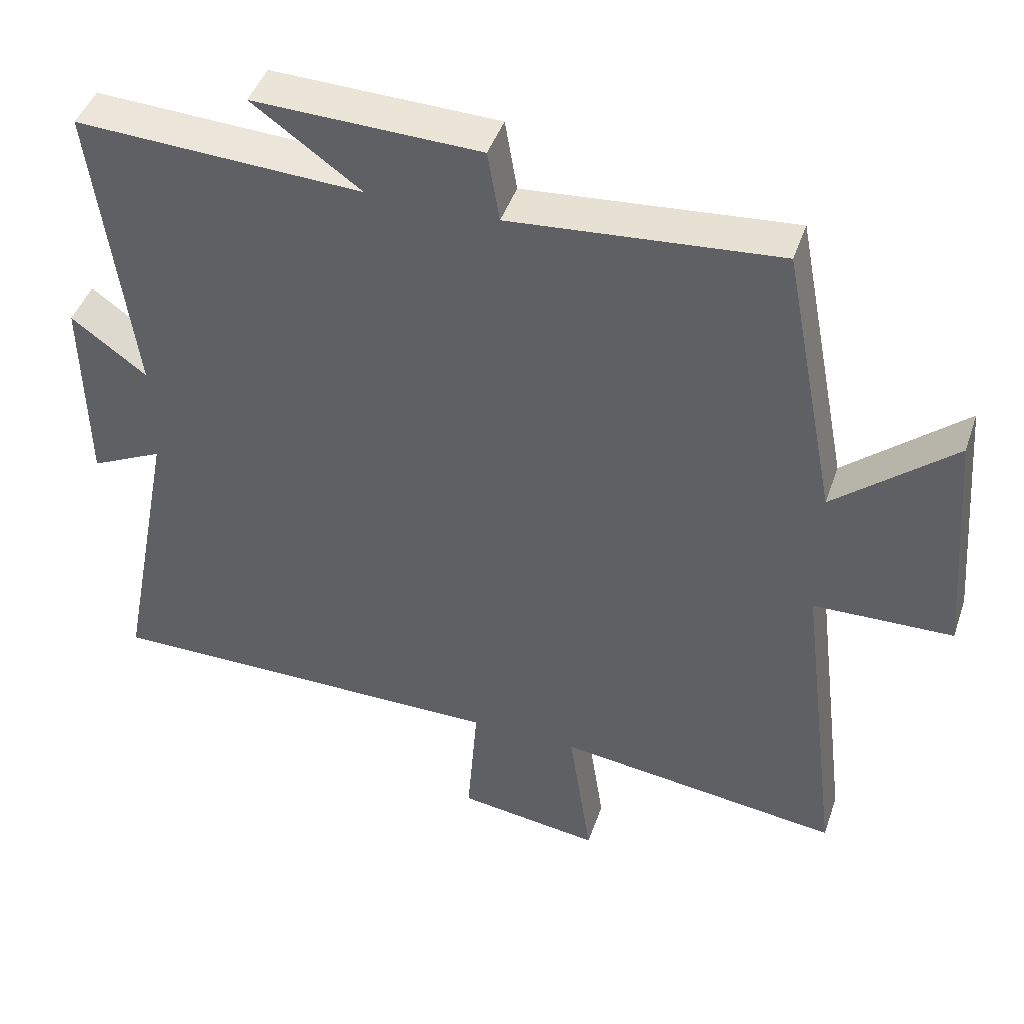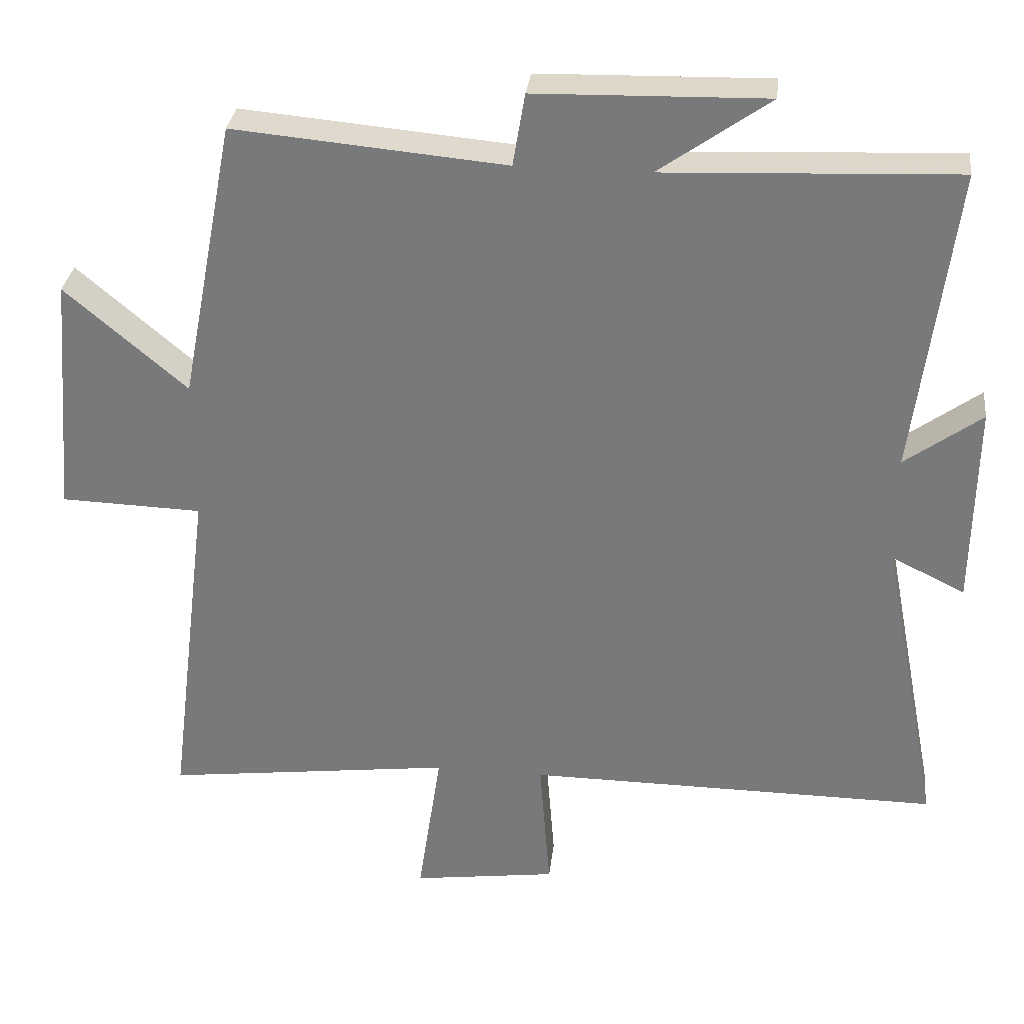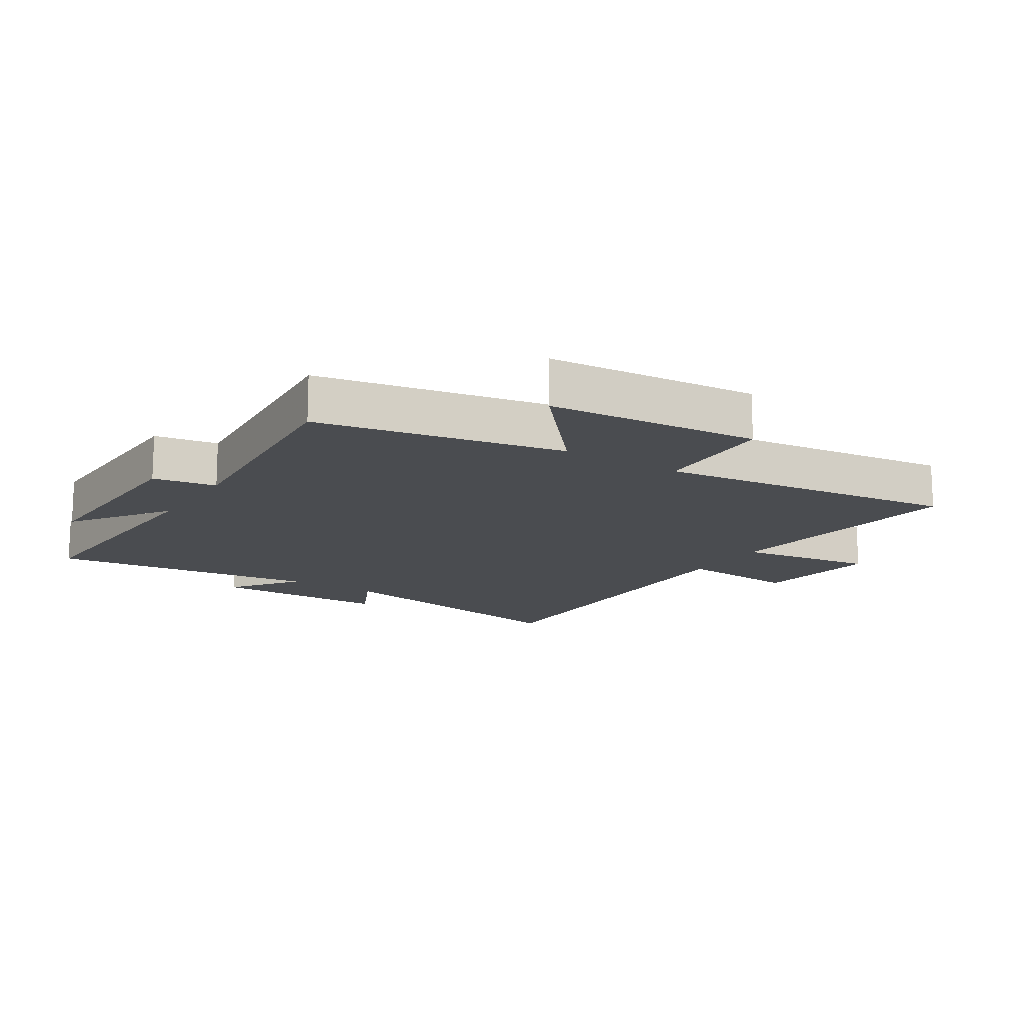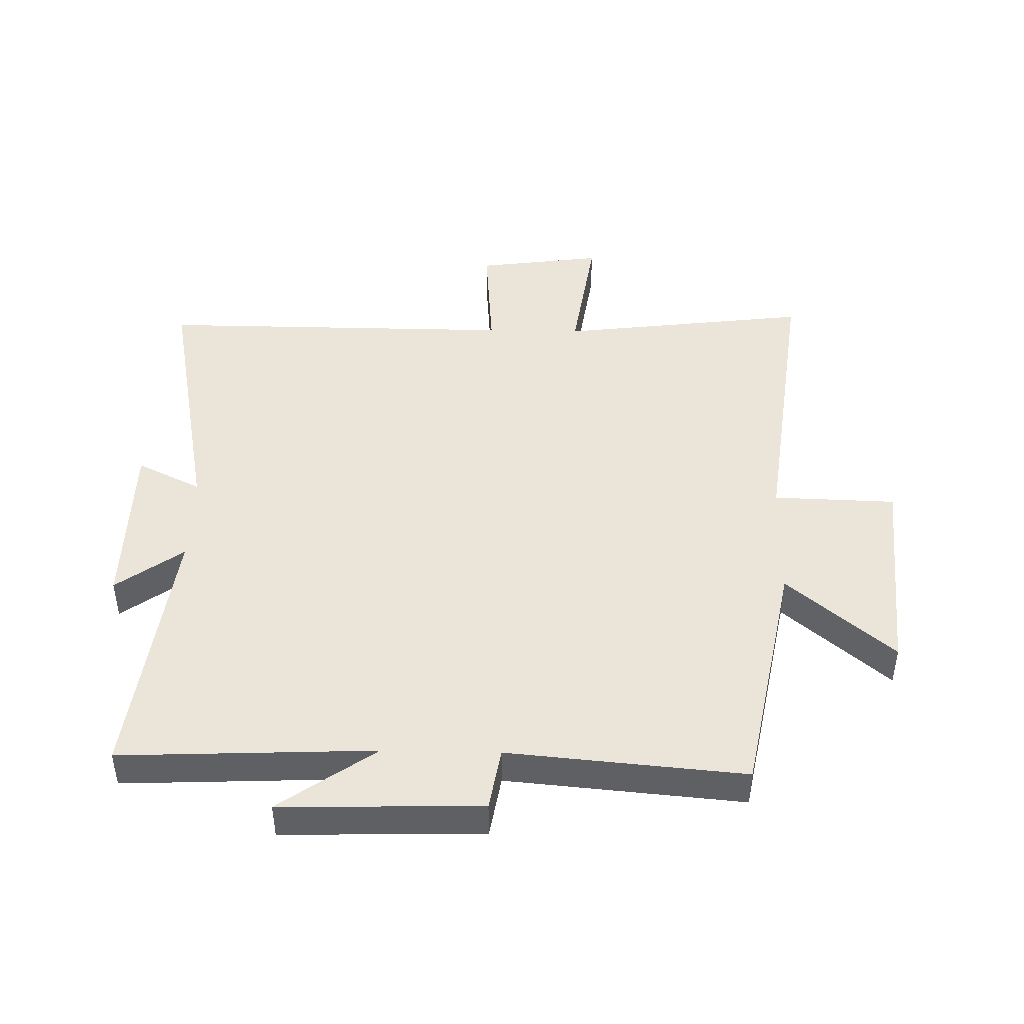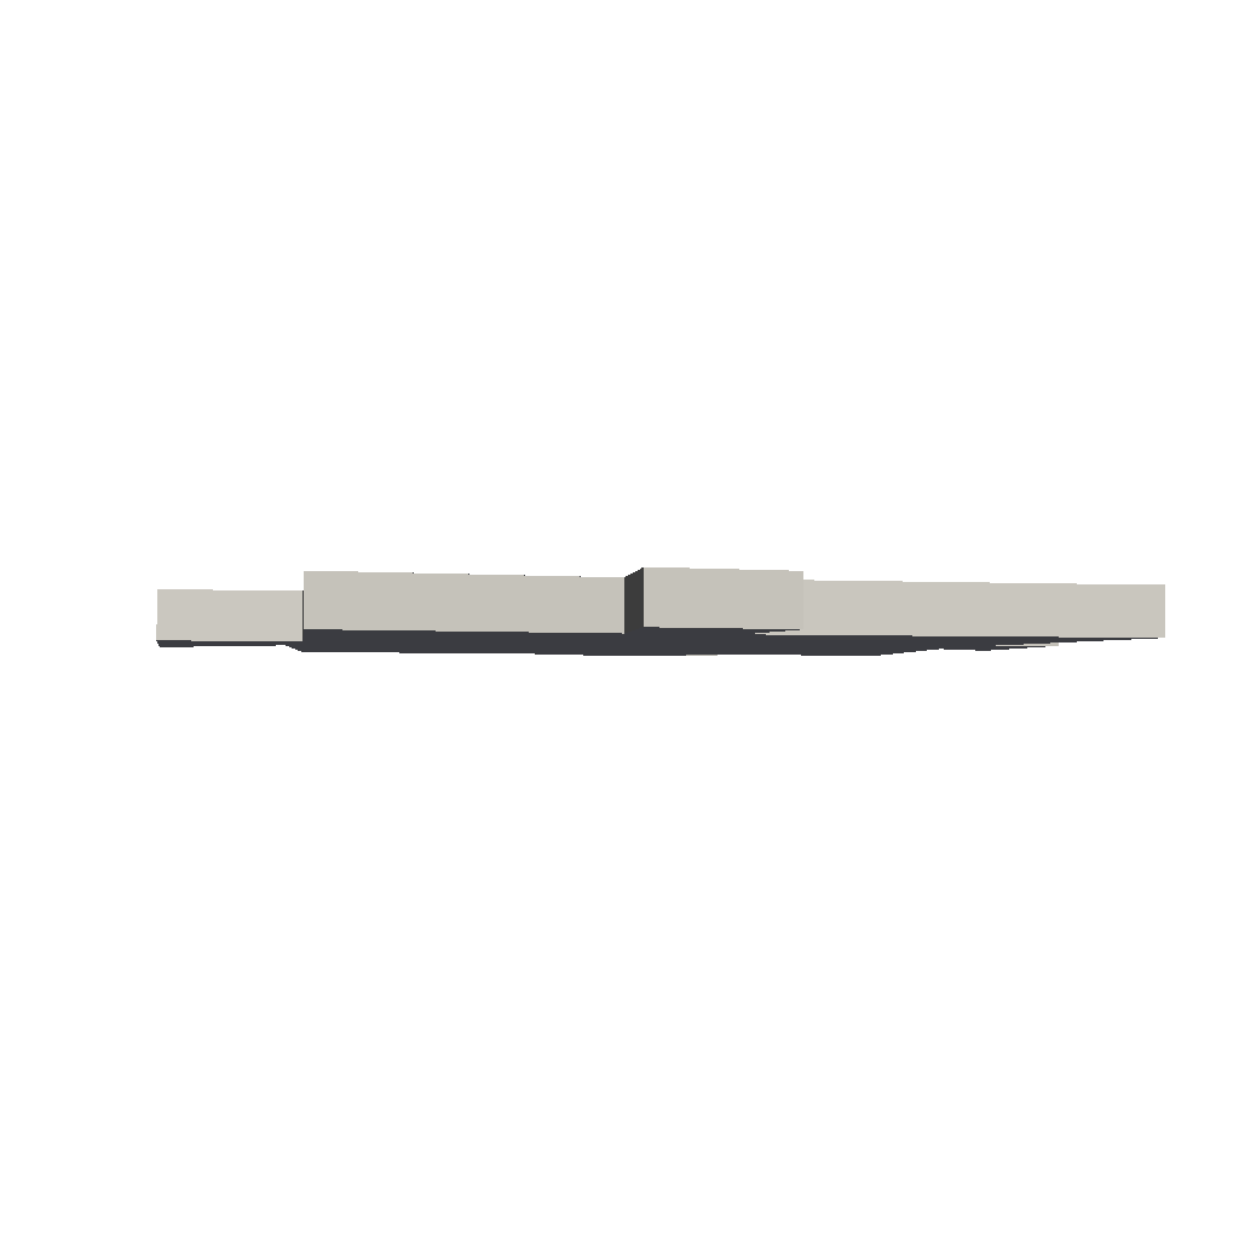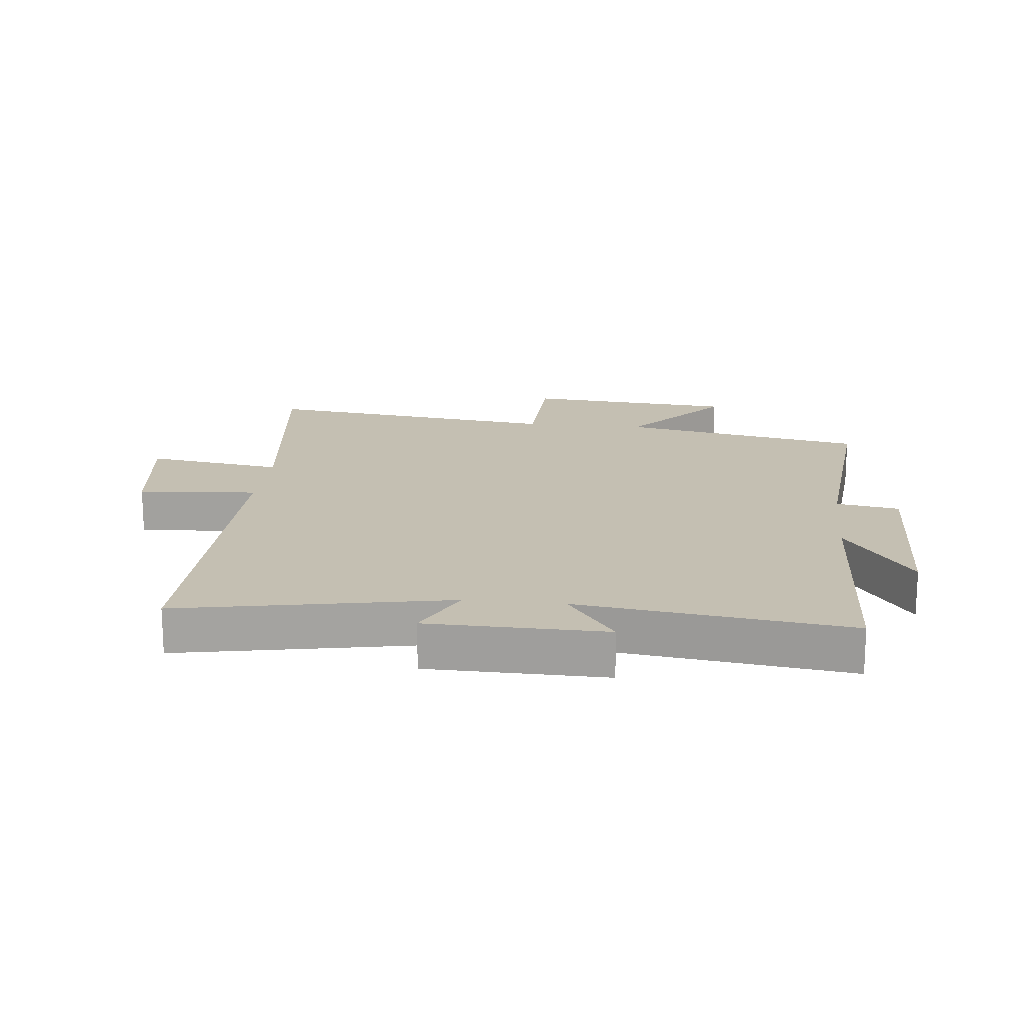
<metadata>
{"format":"obj","ext":"obj","renderer":"f3d","projection":"perspective","resolution":1024,"background":"white","views":[{"elev":44.6,"azim":18.4,"up":"+Z"},{"elev":31.4,"azim":-173.3,"up":"+Z"},{"elev":-14.9,"azim":57.4,"up":"+Y"},{"elev":45.1,"azim":1.2,"up":"+Y"},{"elev":-2.2,"azim":165.6,"up":"+Y"},{"elev":17.6,"azim":-83.8,"up":"+Y"}]}
</metadata>
<code>
v 0.561 0.07 -0.551
v 0.154 0.07 -0.5
v 0.187 0.07 -0.721
v -0.017 0.07 -0.693
v -0.002 0.07 -0.5
v -0.584 0.07 -0.503
v -0.5 0.07 -0.071
v -0.604 0.07 -0.122
v -0.608 0.07 0.164
v -0.5 0.07 0.085
v -0.555 0.07 0.518
v -0.145 0.07 0.5
v -0.3 0.07 0.61
v 0.024 0.07 0.602
v 0.041 0.07 0.5
v 0.423 0.07 0.534
v 0.5 0.07 0.137
v 0.671 0.07 0.283
v 0.699 0.07 -0.059
v 0.5 0.07 -0.065
v 0.561 0 -0.551
v 0.154 0 -0.5
v 0.187 0 -0.721
v -0.017 0 -0.693
v -0.002 0 -0.5
v -0.584 0 -0.503
v -0.5 0 -0.071
v -0.604 0 -0.122
v -0.608 0 0.164
v -0.5 0 0.085
v -0.555 0 0.518
v -0.145 0 0.5
v -0.3 0 0.61
v 0.024 0 0.602
v 0.041 0 0.5
v 0.423 0 0.534
v 0.5 0 0.137
v 0.671 0 0.283
v 0.699 0 -0.059
v 0.5 0 -0.065
f 17 18 19 20
f 15 16 17 20
f 15 20 1 2
f 12 13 14 15
f 12 15 2
f 10 11 12 2
f 7 8 9 10
f 7 10 2
f 5 6 7
f 5 7 2
f 2 3 4 5
f 40 39 38 37
f 40 37 36 35
f 22 21 40 35
f 35 34 33 32
f 22 35 32
f 22 32 31 30
f 30 29 28 27
f 22 30 27
f 27 26 25
f 22 27 25
f 25 24 23 22
f 1 21 22 2
f 2 22 23 3
f 3 23 24 4
f 4 24 25 5
f 5 25 26 6
f 6 26 27 7
f 7 27 28 8
f 8 28 29 9
f 9 29 30 10
f 10 30 31 11
f 11 31 32 12
f 12 32 33 13
f 13 33 34 14
f 14 34 35 15
f 15 35 36 16
f 16 36 37 17
f 17 37 38 18
f 18 38 39 19
f 19 39 40 20
f 20 40 21 1

</code>
